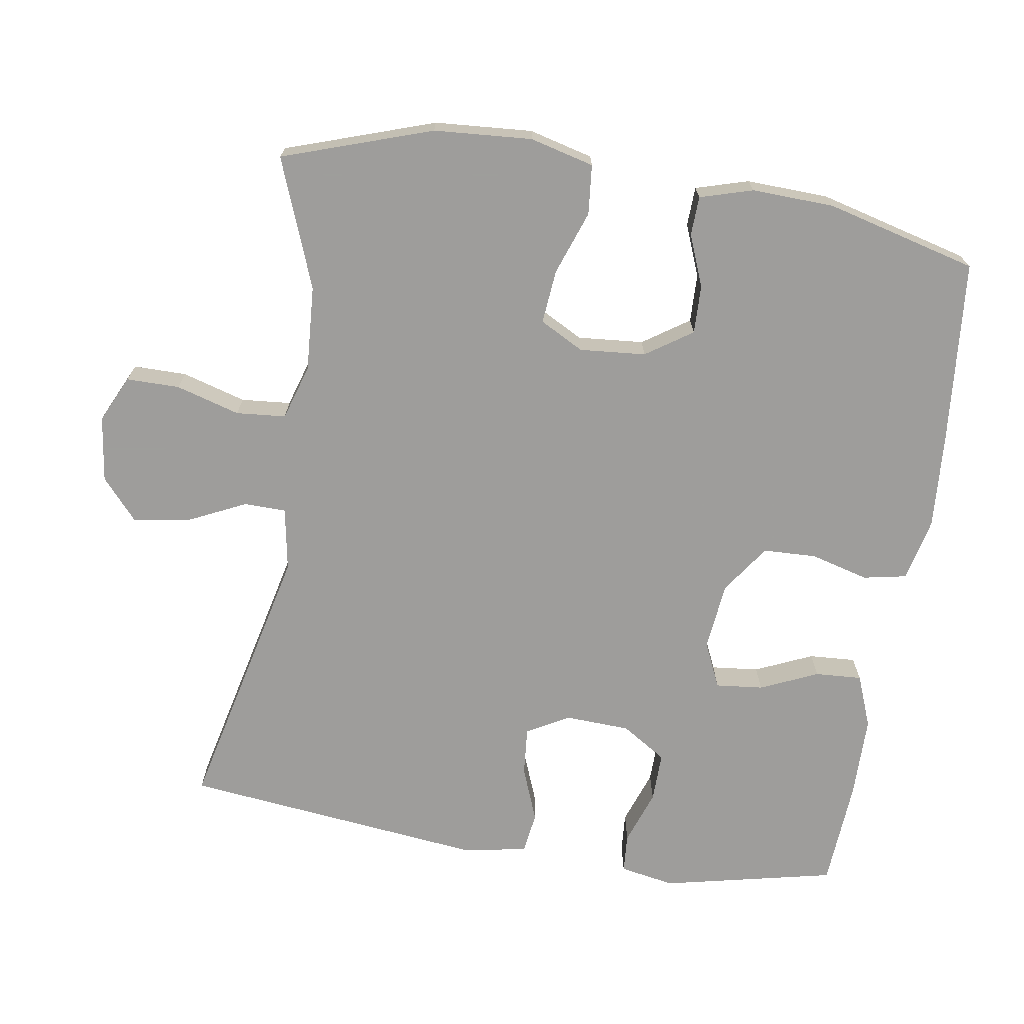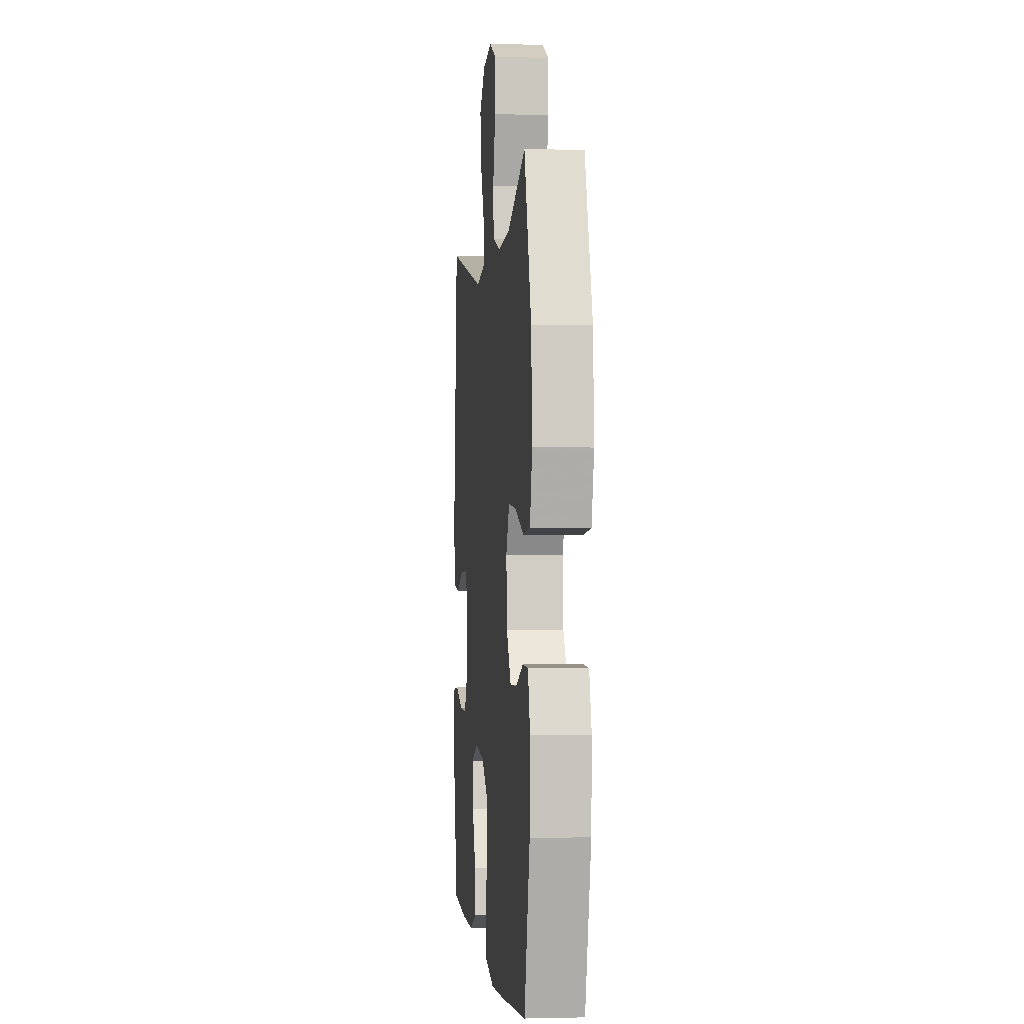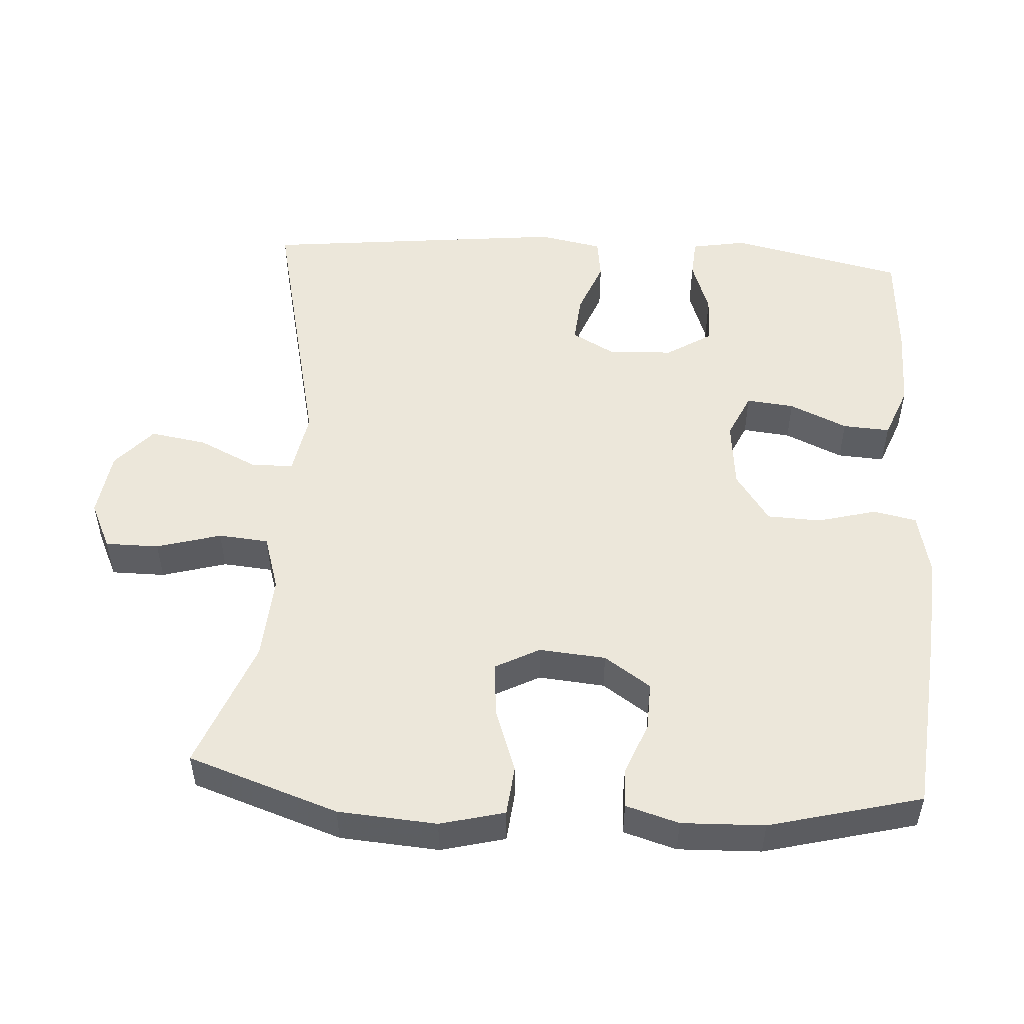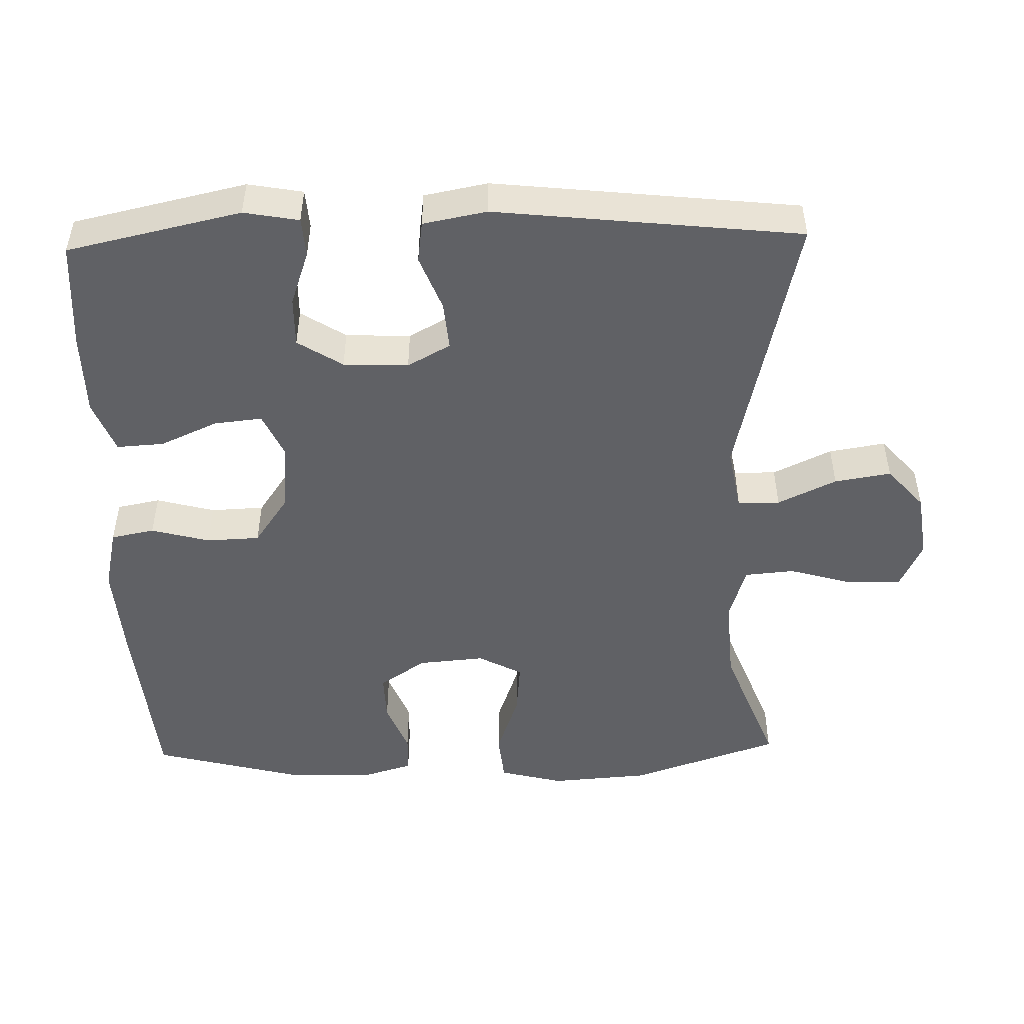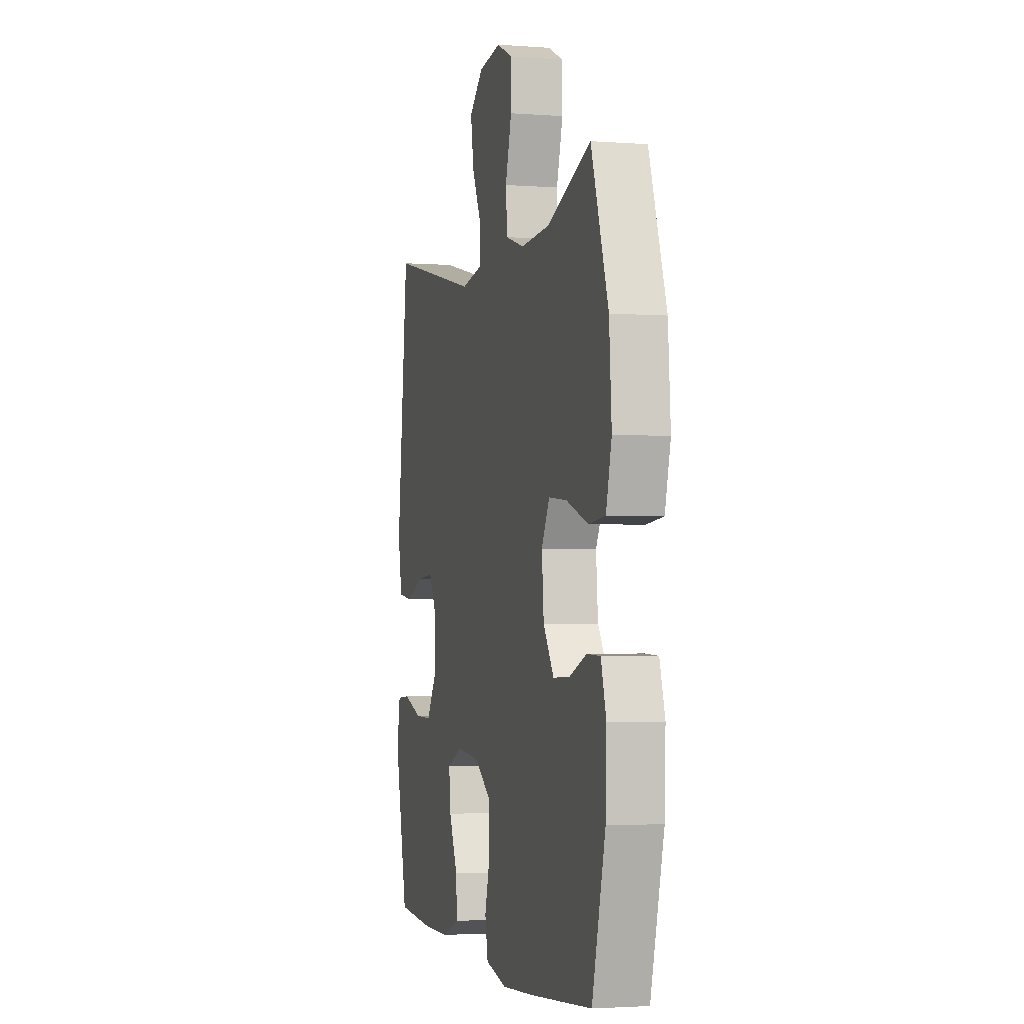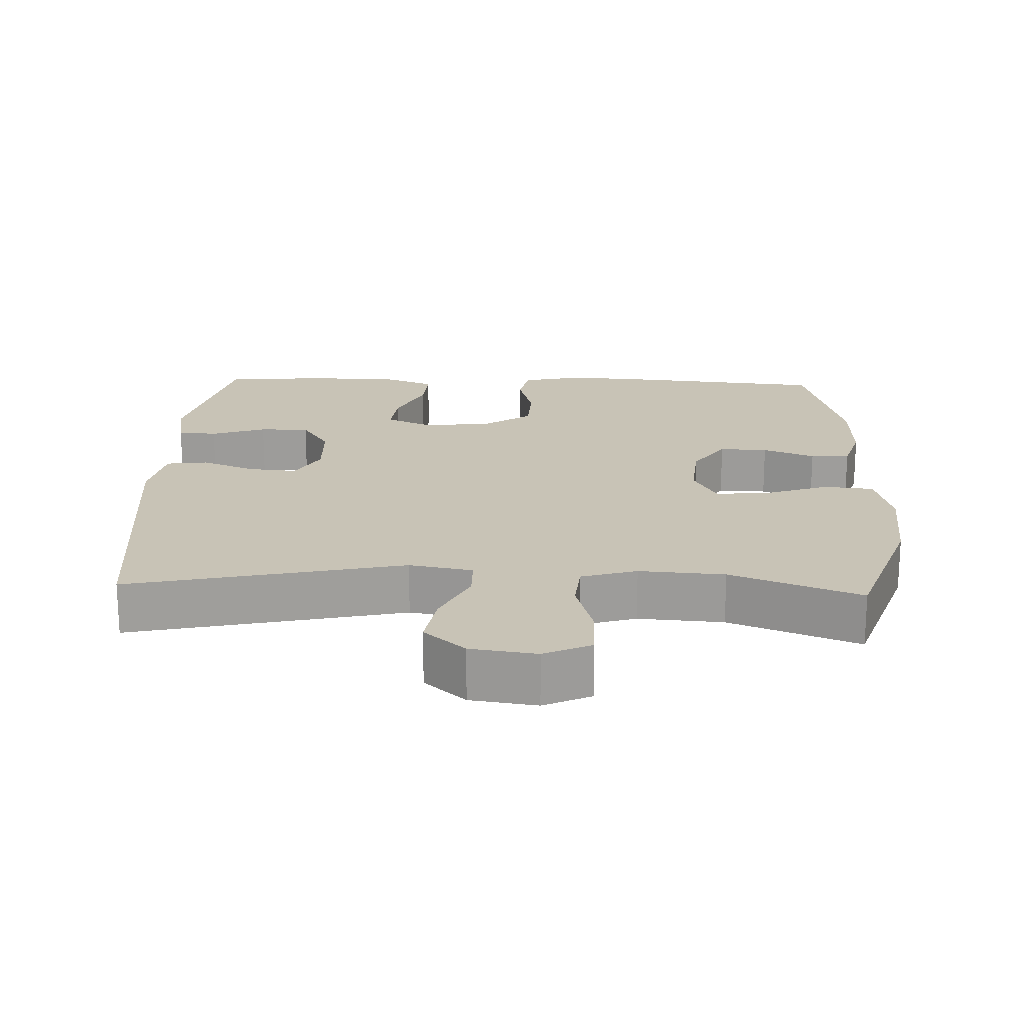
<metadata>
{"format":"obj","ext":"obj","renderer":"f3d","projection":"perspective","resolution":1024,"background":"white","views":[{"elev":-70.7,"azim":80.9,"up":"+Y"},{"elev":-1.0,"azim":84.2,"up":"+Z"},{"elev":51.4,"azim":93.7,"up":"+Y"},{"elev":-49.1,"azim":-88.5,"up":"+Y"},{"elev":-2.5,"azim":75.1,"up":"+Z"},{"elev":19.5,"azim":2.3,"up":"+Y"}]}
</metadata>
<code>
v 0.5 0.07 -0.5
v 0.238 0.07 -0.524
v 0.107 0.07 -0.533
v 0.018 0.07 -0.513
v 0.006 0.07 -0.452
v 0.028 0.07 -0.37
v 0.025 0.07 -0.295
v -0.044 0.07 -0.247
v -0.14 0.07 -0.237
v -0.204 0.07 -0.266
v -0.197 0.07 -0.333
v -0.161 0.07 -0.414
v -0.157 0.07 -0.48
v -0.231 0.07 -0.509
v -0.348 0.07 -0.51
v -0.5 0.07 -0.5
v -0.554 0.07 -0.256
v -0.54 0.07 -0.179
v -0.485 0.07 -0.175
v -0.408 0.07 -0.202
v -0.338 0.07 -0.203
v -0.298 0.07 -0.14
v -0.294 0.07 -0.049
v -0.327 0.07 0.011
v -0.395 0.07 0.005
v -0.472 0.07 -0.025
v -0.53 0.07 -0.017
v -0.547 0.07 0.072
v -0.5 0.07 0.5
v -0.115 0.07 0.412
v -0.026 0.07 0.428
v -0.025 0.07 0.487
v -0.064 0.07 0.569
v -0.077 0.07 0.648
v -0.019 0.07 0.699
v 0.074 0.07 0.712
v 0.14 0.07 0.681
v 0.14 0.07 0.606
v 0.114 0.07 0.516
v 0.12 0.07 0.446
v 0.198 0.07 0.422
v 0.318 0.07 0.43
v 0.5 0.07 0.5
v 0.571 0.07 0.29
v 0.581 0.07 0.152
v 0.558 0.07 0.062
v 0.488 0.07 0.055
v 0.398 0.07 0.087
v 0.322 0.07 0.094
v 0.289 0.07 0.032
v 0.297 0.07 -0.061
v 0.341 0.07 -0.126
v 0.409 0.07 -0.124
v 0.482 0.07 -0.095
v 0.537 0.07 -0.097
v 0.559 0.07 -0.171
v 0.555 0.07 -0.287
v 0.5 0 -0.5
v 0.238 0 -0.524
v 0.107 0 -0.533
v 0.018 0 -0.513
v 0.006 0 -0.452
v 0.028 0 -0.37
v 0.025 0 -0.295
v -0.044 0 -0.247
v -0.14 0 -0.237
v -0.204 0 -0.266
v -0.197 0 -0.333
v -0.161 0 -0.414
v -0.157 0 -0.48
v -0.231 0 -0.509
v -0.348 0 -0.51
v -0.5 0 -0.5
v -0.554 0 -0.256
v -0.54 0 -0.179
v -0.485 0 -0.175
v -0.408 0 -0.202
v -0.338 0 -0.203
v -0.298 0 -0.14
v -0.294 0 -0.049
v -0.327 0 0.011
v -0.395 0 0.005
v -0.472 0 -0.025
v -0.53 0 -0.017
v -0.547 0 0.072
v -0.5 0 0.5
v -0.115 0 0.412
v -0.026 0 0.428
v -0.025 0 0.487
v -0.064 0 0.569
v -0.077 0 0.648
v -0.019 0 0.699
v 0.074 0 0.712
v 0.14 0 0.681
v 0.14 0 0.606
v 0.114 0 0.516
v 0.12 0 0.446
v 0.198 0 0.422
v 0.318 0 0.43
v 0.5 0 0.5
v 0.571 0 0.29
v 0.581 0 0.152
v 0.558 0 0.062
v 0.488 0 0.055
v 0.398 0 0.087
v 0.322 0 0.094
v 0.289 0 0.032
v 0.297 0 -0.061
v 0.341 0 -0.126
v 0.409 0 -0.124
v 0.482 0 -0.095
v 0.537 0 -0.097
v 0.559 0 -0.171
v 0.555 0 -0.287
f 4 5 6
f 3 4 6
f 2 3 6
f 1 2 6
f 57 1 6
f 56 57 6
f 55 56 6
f 54 55 6
f 53 54 6
f 52 53 6 7
f 51 52 7 8
f 50 51 8 9
f 49 50 9 10
f 46 47 48
f 45 46 48
f 44 45 48
f 43 44 48
f 42 43 48
f 41 42 48 49
f 40 41 49 10
f 37 38 39
f 36 37 39
f 35 36 39
f 34 35 39
f 33 34 39
f 32 33 39
f 31 32 39 40
f 30 31 40 10
f 28 29 30
f 27 28 30
f 26 27 30
f 25 26 30
f 24 25 30
f 23 24 30
f 22 23 30 10
f 18 19 20
f 17 18 20
f 16 17 20
f 15 16 20
f 14 15 20
f 13 14 20
f 12 13 20
f 11 12 20
f 11 20 21
f 10 11 21 22
f 63 62 61
f 63 61 60
f 63 60 59
f 63 59 58
f 63 58 114
f 63 114 113
f 63 113 112
f 63 112 111
f 63 111 110
f 64 63 110 109
f 65 64 109 108
f 66 65 108 107
f 67 66 107 106
f 105 104 103
f 105 103 102
f 105 102 101
f 105 101 100
f 105 100 99
f 106 105 99 98
f 67 106 98 97
f 96 95 94
f 96 94 93
f 96 93 92
f 96 92 91
f 96 91 90
f 96 90 89
f 97 96 89 88
f 67 97 88 87
f 87 86 85
f 87 85 84
f 87 84 83
f 87 83 82
f 87 82 81
f 87 81 80
f 67 87 80 79
f 77 76 75
f 77 75 74
f 77 74 73
f 77 73 72
f 77 72 71
f 77 71 70
f 77 70 69
f 77 69 68
f 78 77 68
f 79 78 68 67
f 1 58 59 2
f 2 59 60 3
f 3 60 61 4
f 4 61 62 5
f 5 62 63 6
f 6 63 64 7
f 7 64 65 8
f 8 65 66 9
f 9 66 67 10
f 10 67 68 11
f 11 68 69 12
f 12 69 70 13
f 13 70 71 14
f 14 71 72 15
f 15 72 73 16
f 16 73 74 17
f 17 74 75 18
f 18 75 76 19
f 19 76 77 20
f 20 77 78 21
f 21 78 79 22
f 22 79 80 23
f 23 80 81 24
f 24 81 82 25
f 25 82 83 26
f 26 83 84 27
f 27 84 85 28
f 28 85 86 29
f 29 86 87 30
f 30 87 88 31
f 31 88 89 32
f 32 89 90 33
f 33 90 91 34
f 34 91 92 35
f 35 92 93 36
f 36 93 94 37
f 37 94 95 38
f 38 95 96 39
f 39 96 97 40
f 40 97 98 41
f 41 98 99 42
f 42 99 100 43
f 43 100 101 44
f 44 101 102 45
f 45 102 103 46
f 46 103 104 47
f 47 104 105 48
f 48 105 106 49
f 49 106 107 50
f 50 107 108 51
f 51 108 109 52
f 52 109 110 53
f 53 110 111 54
f 54 111 112 55
f 55 112 113 56
f 56 113 114 57
f 57 114 58 1

</code>
